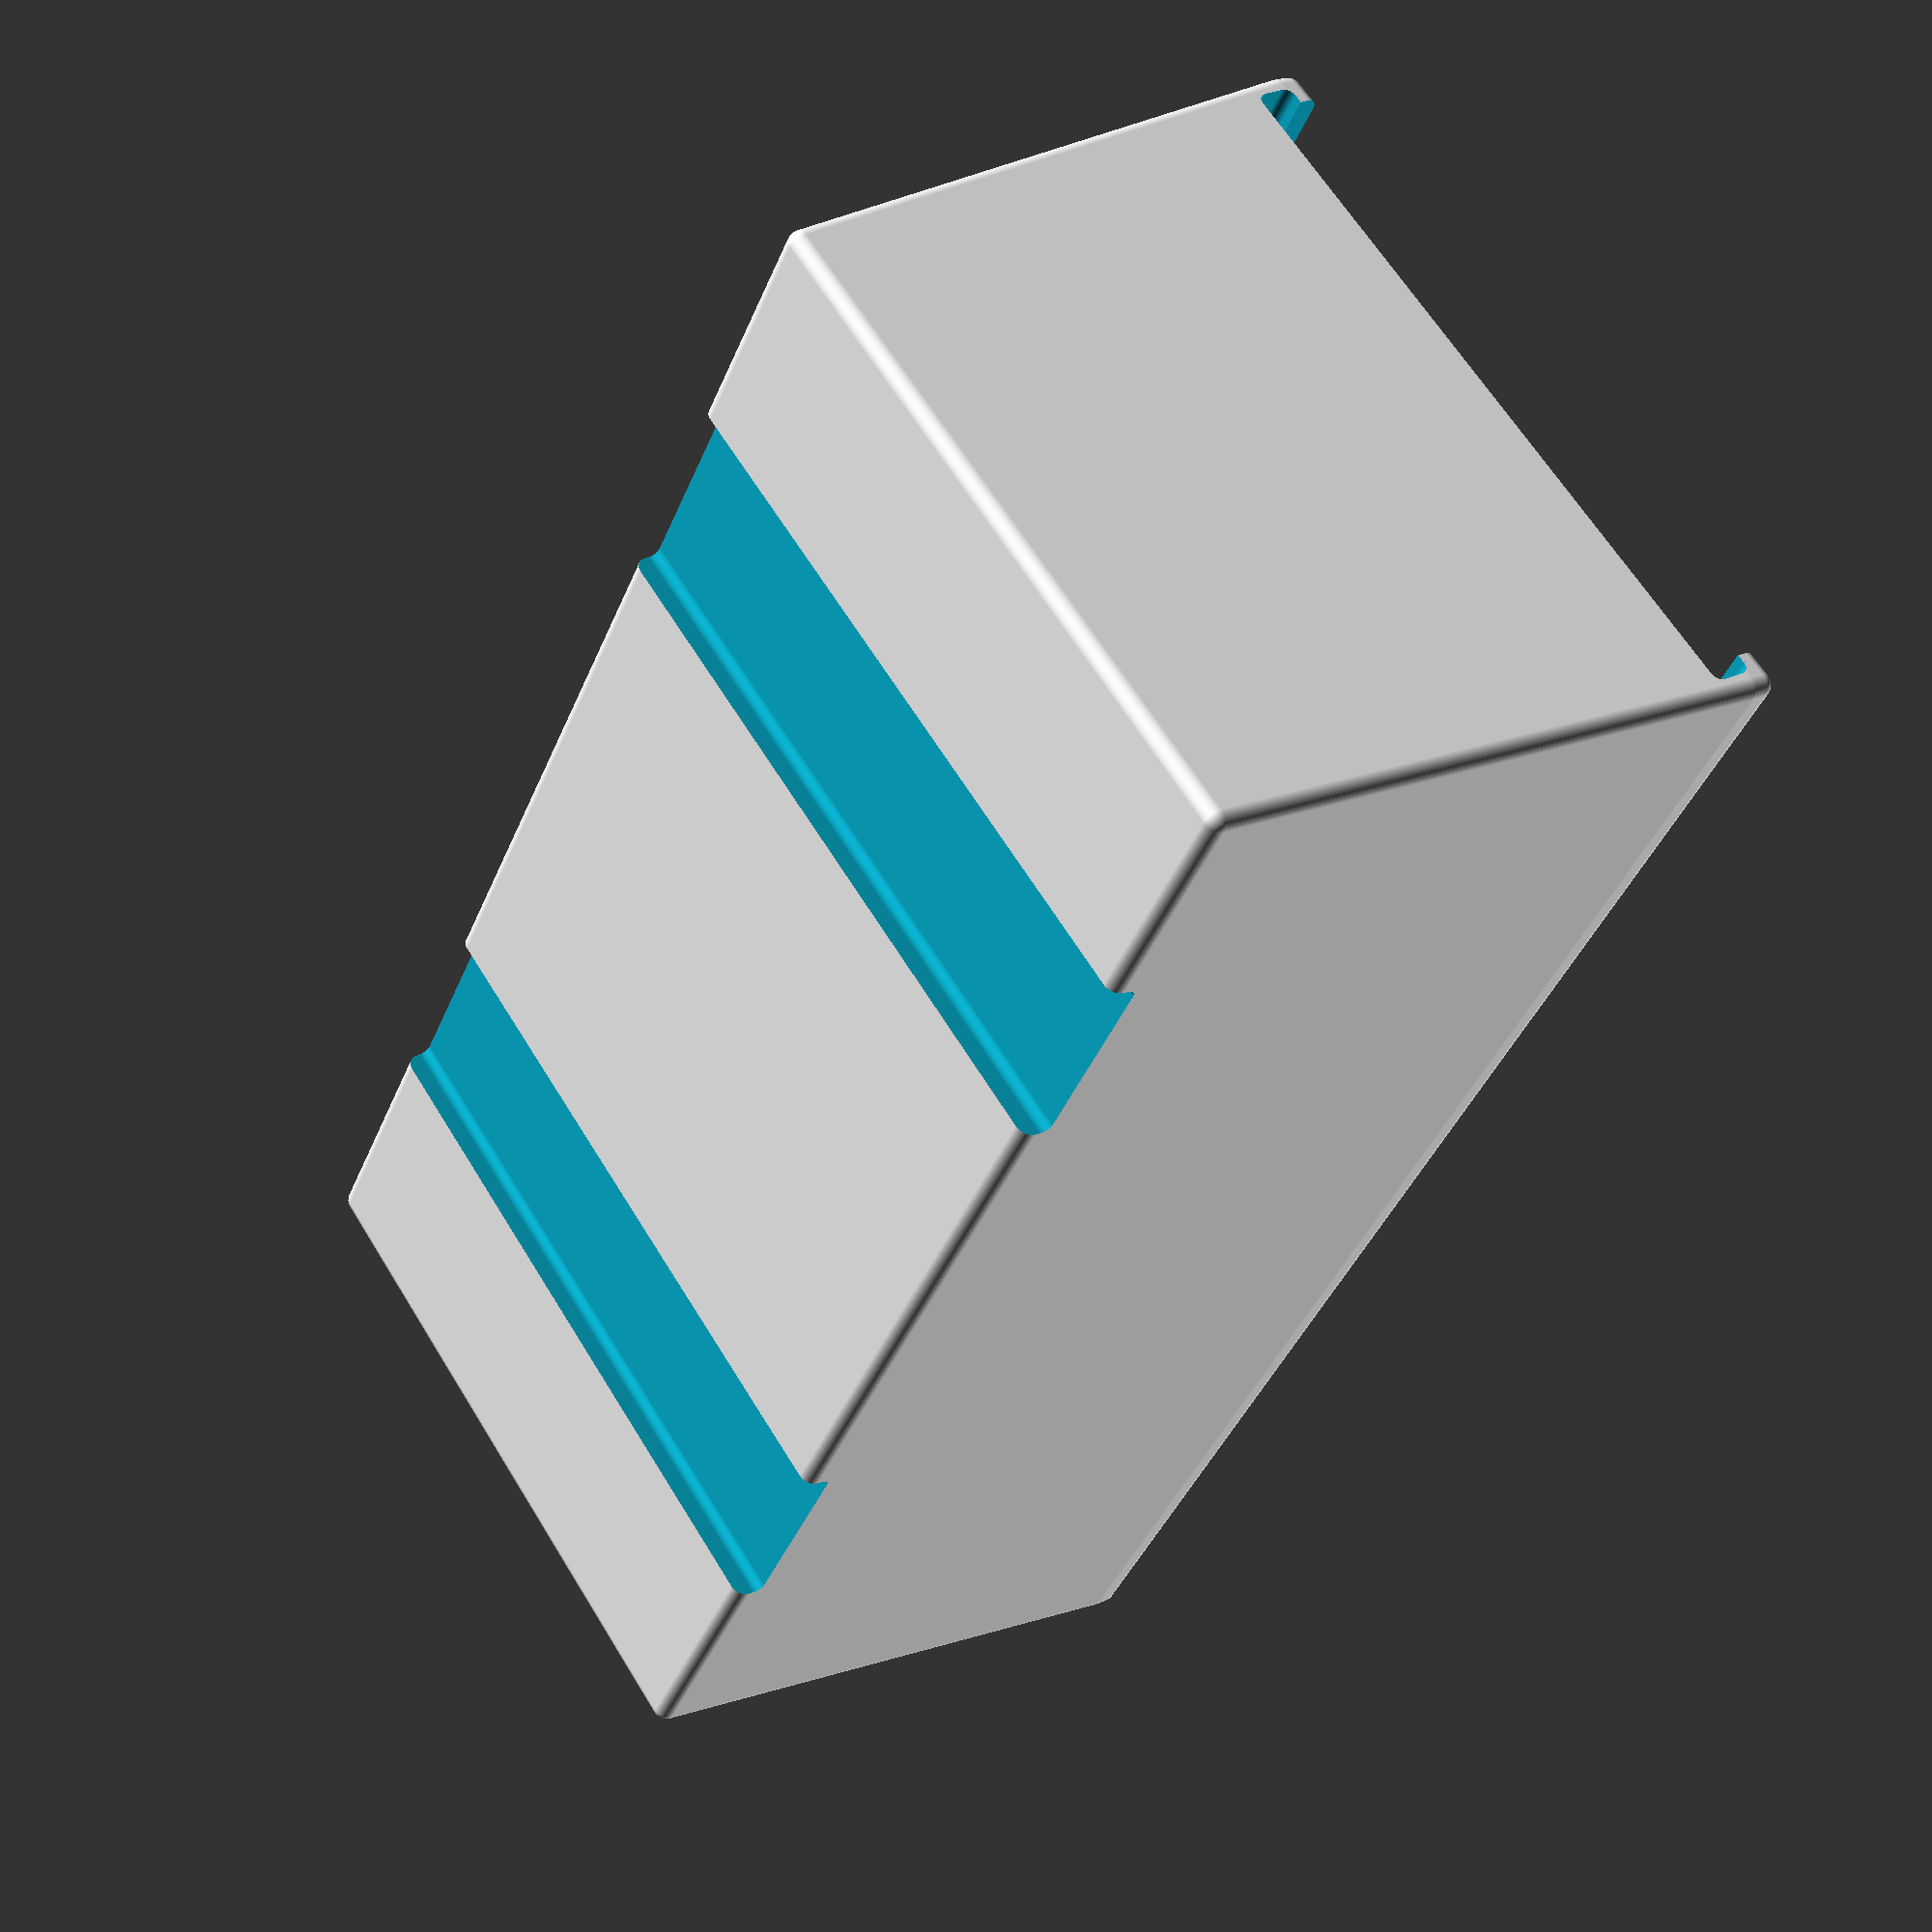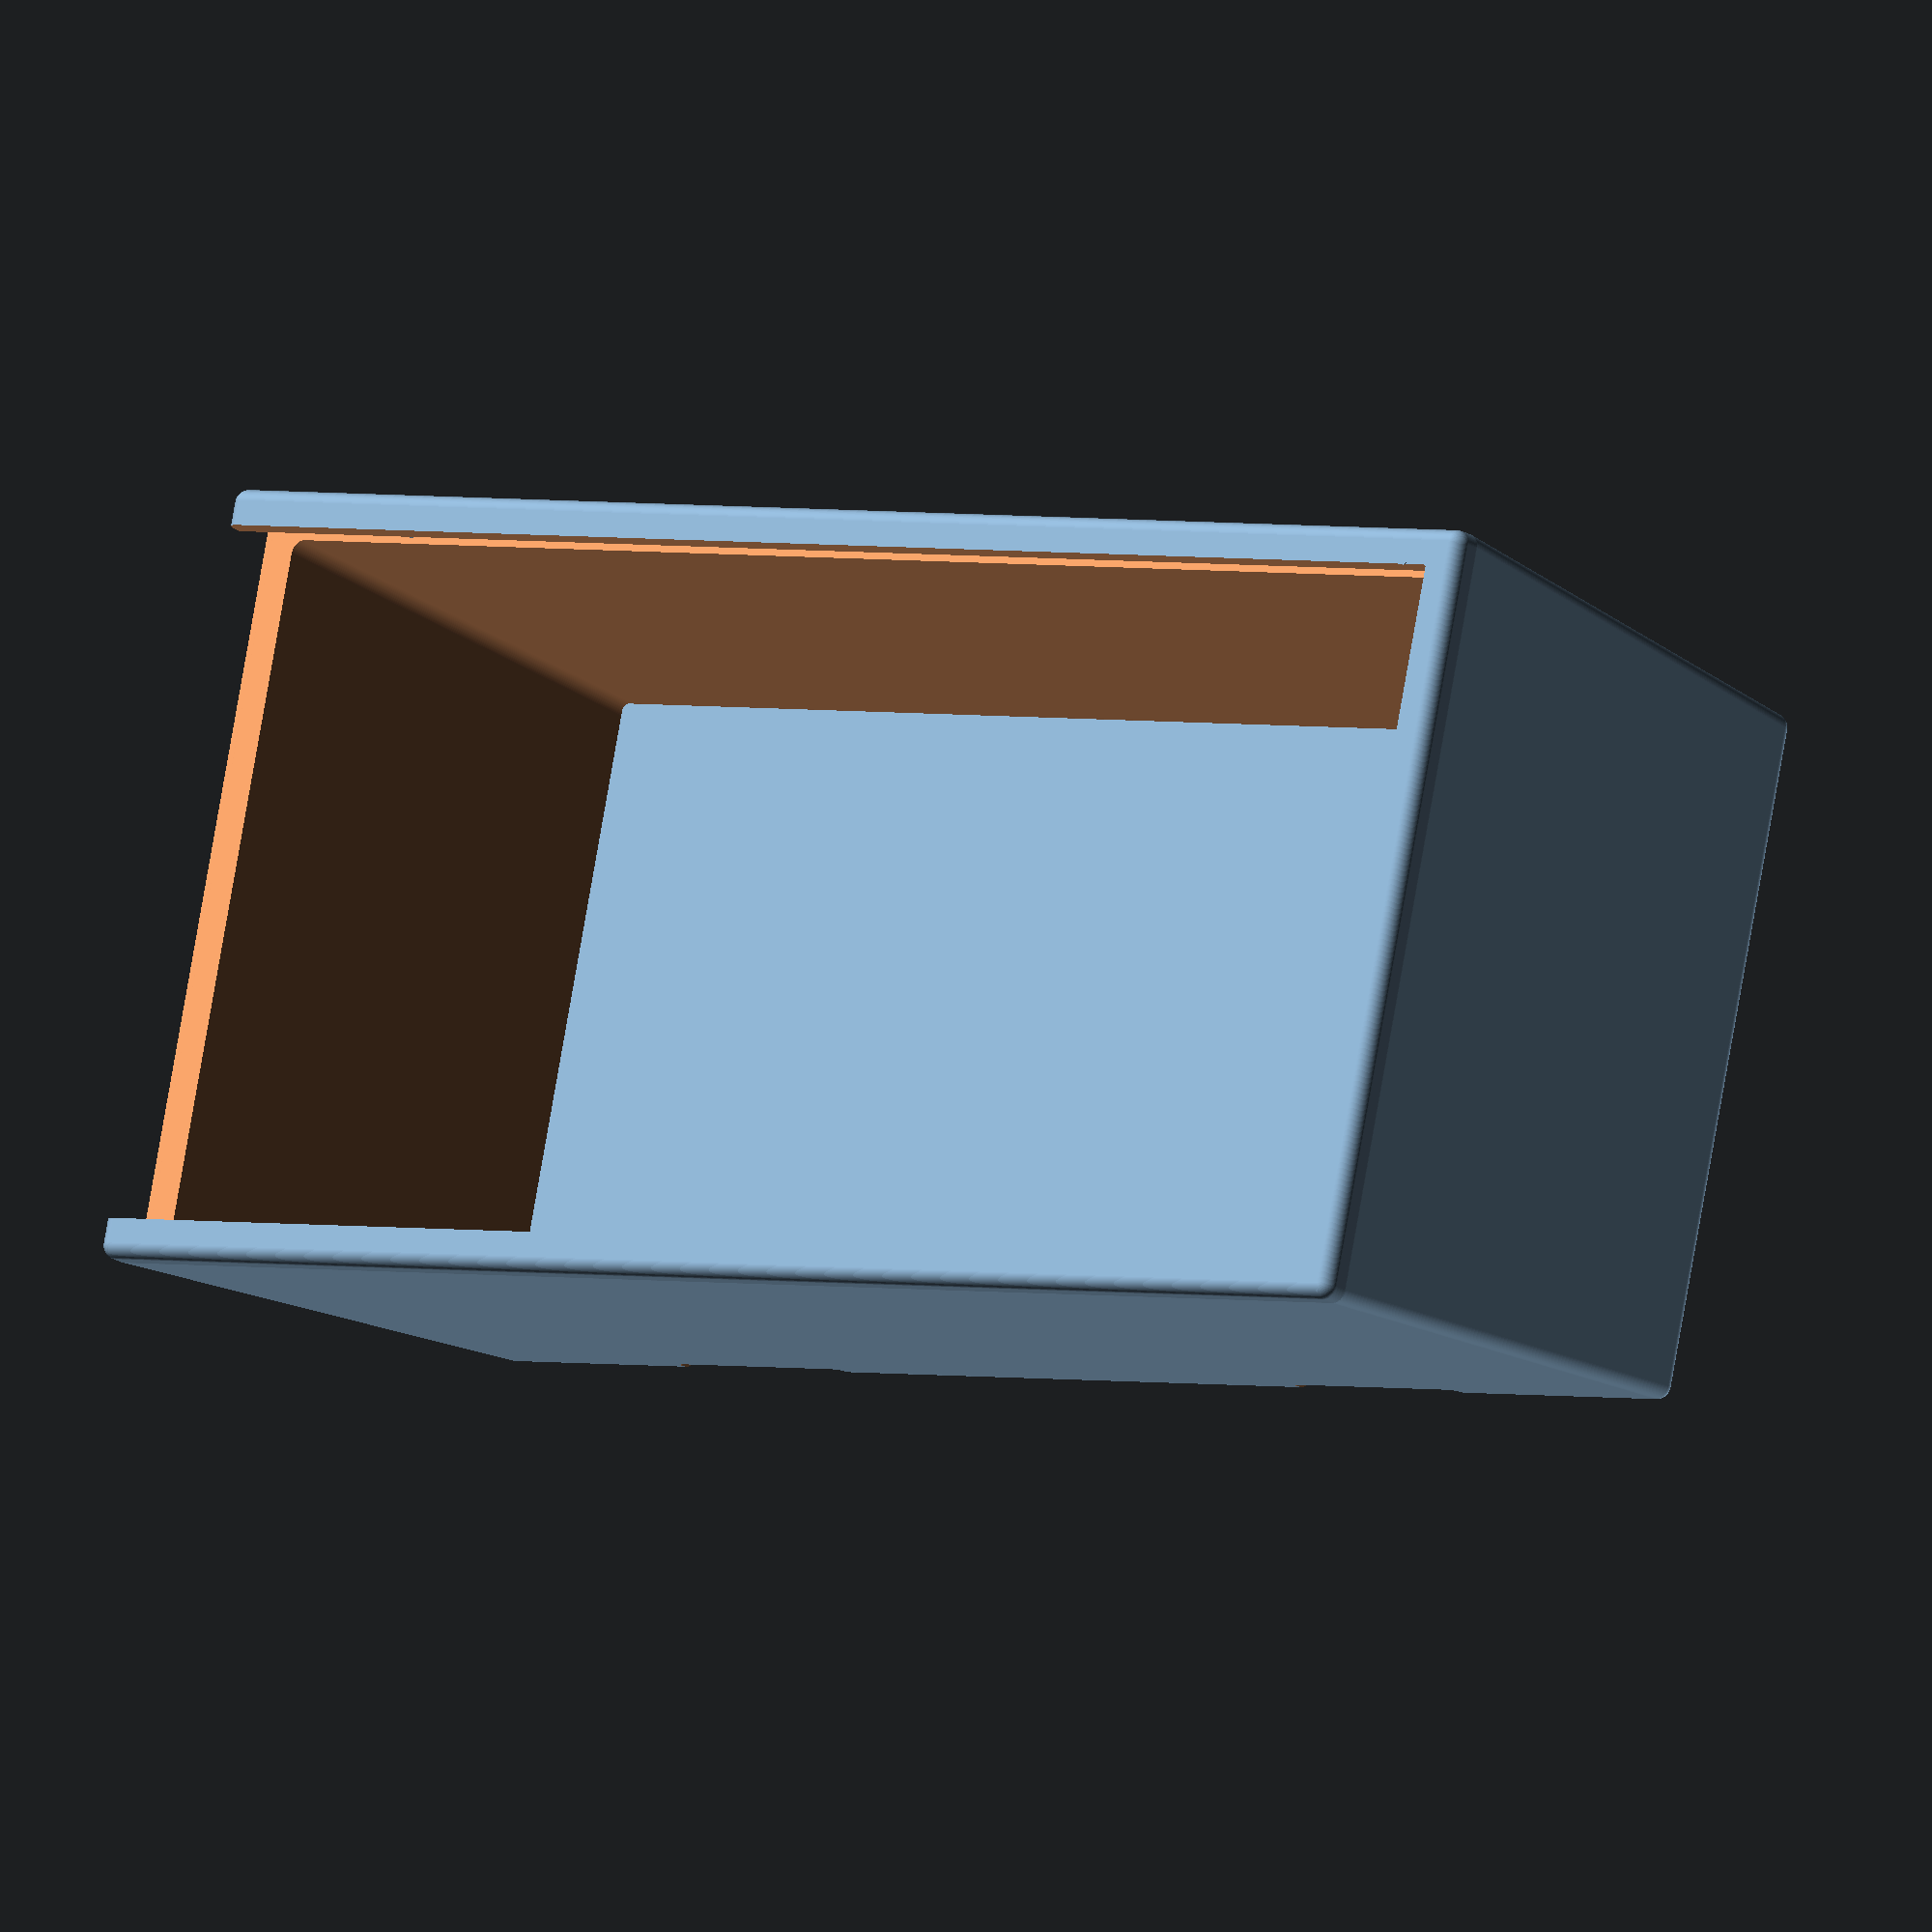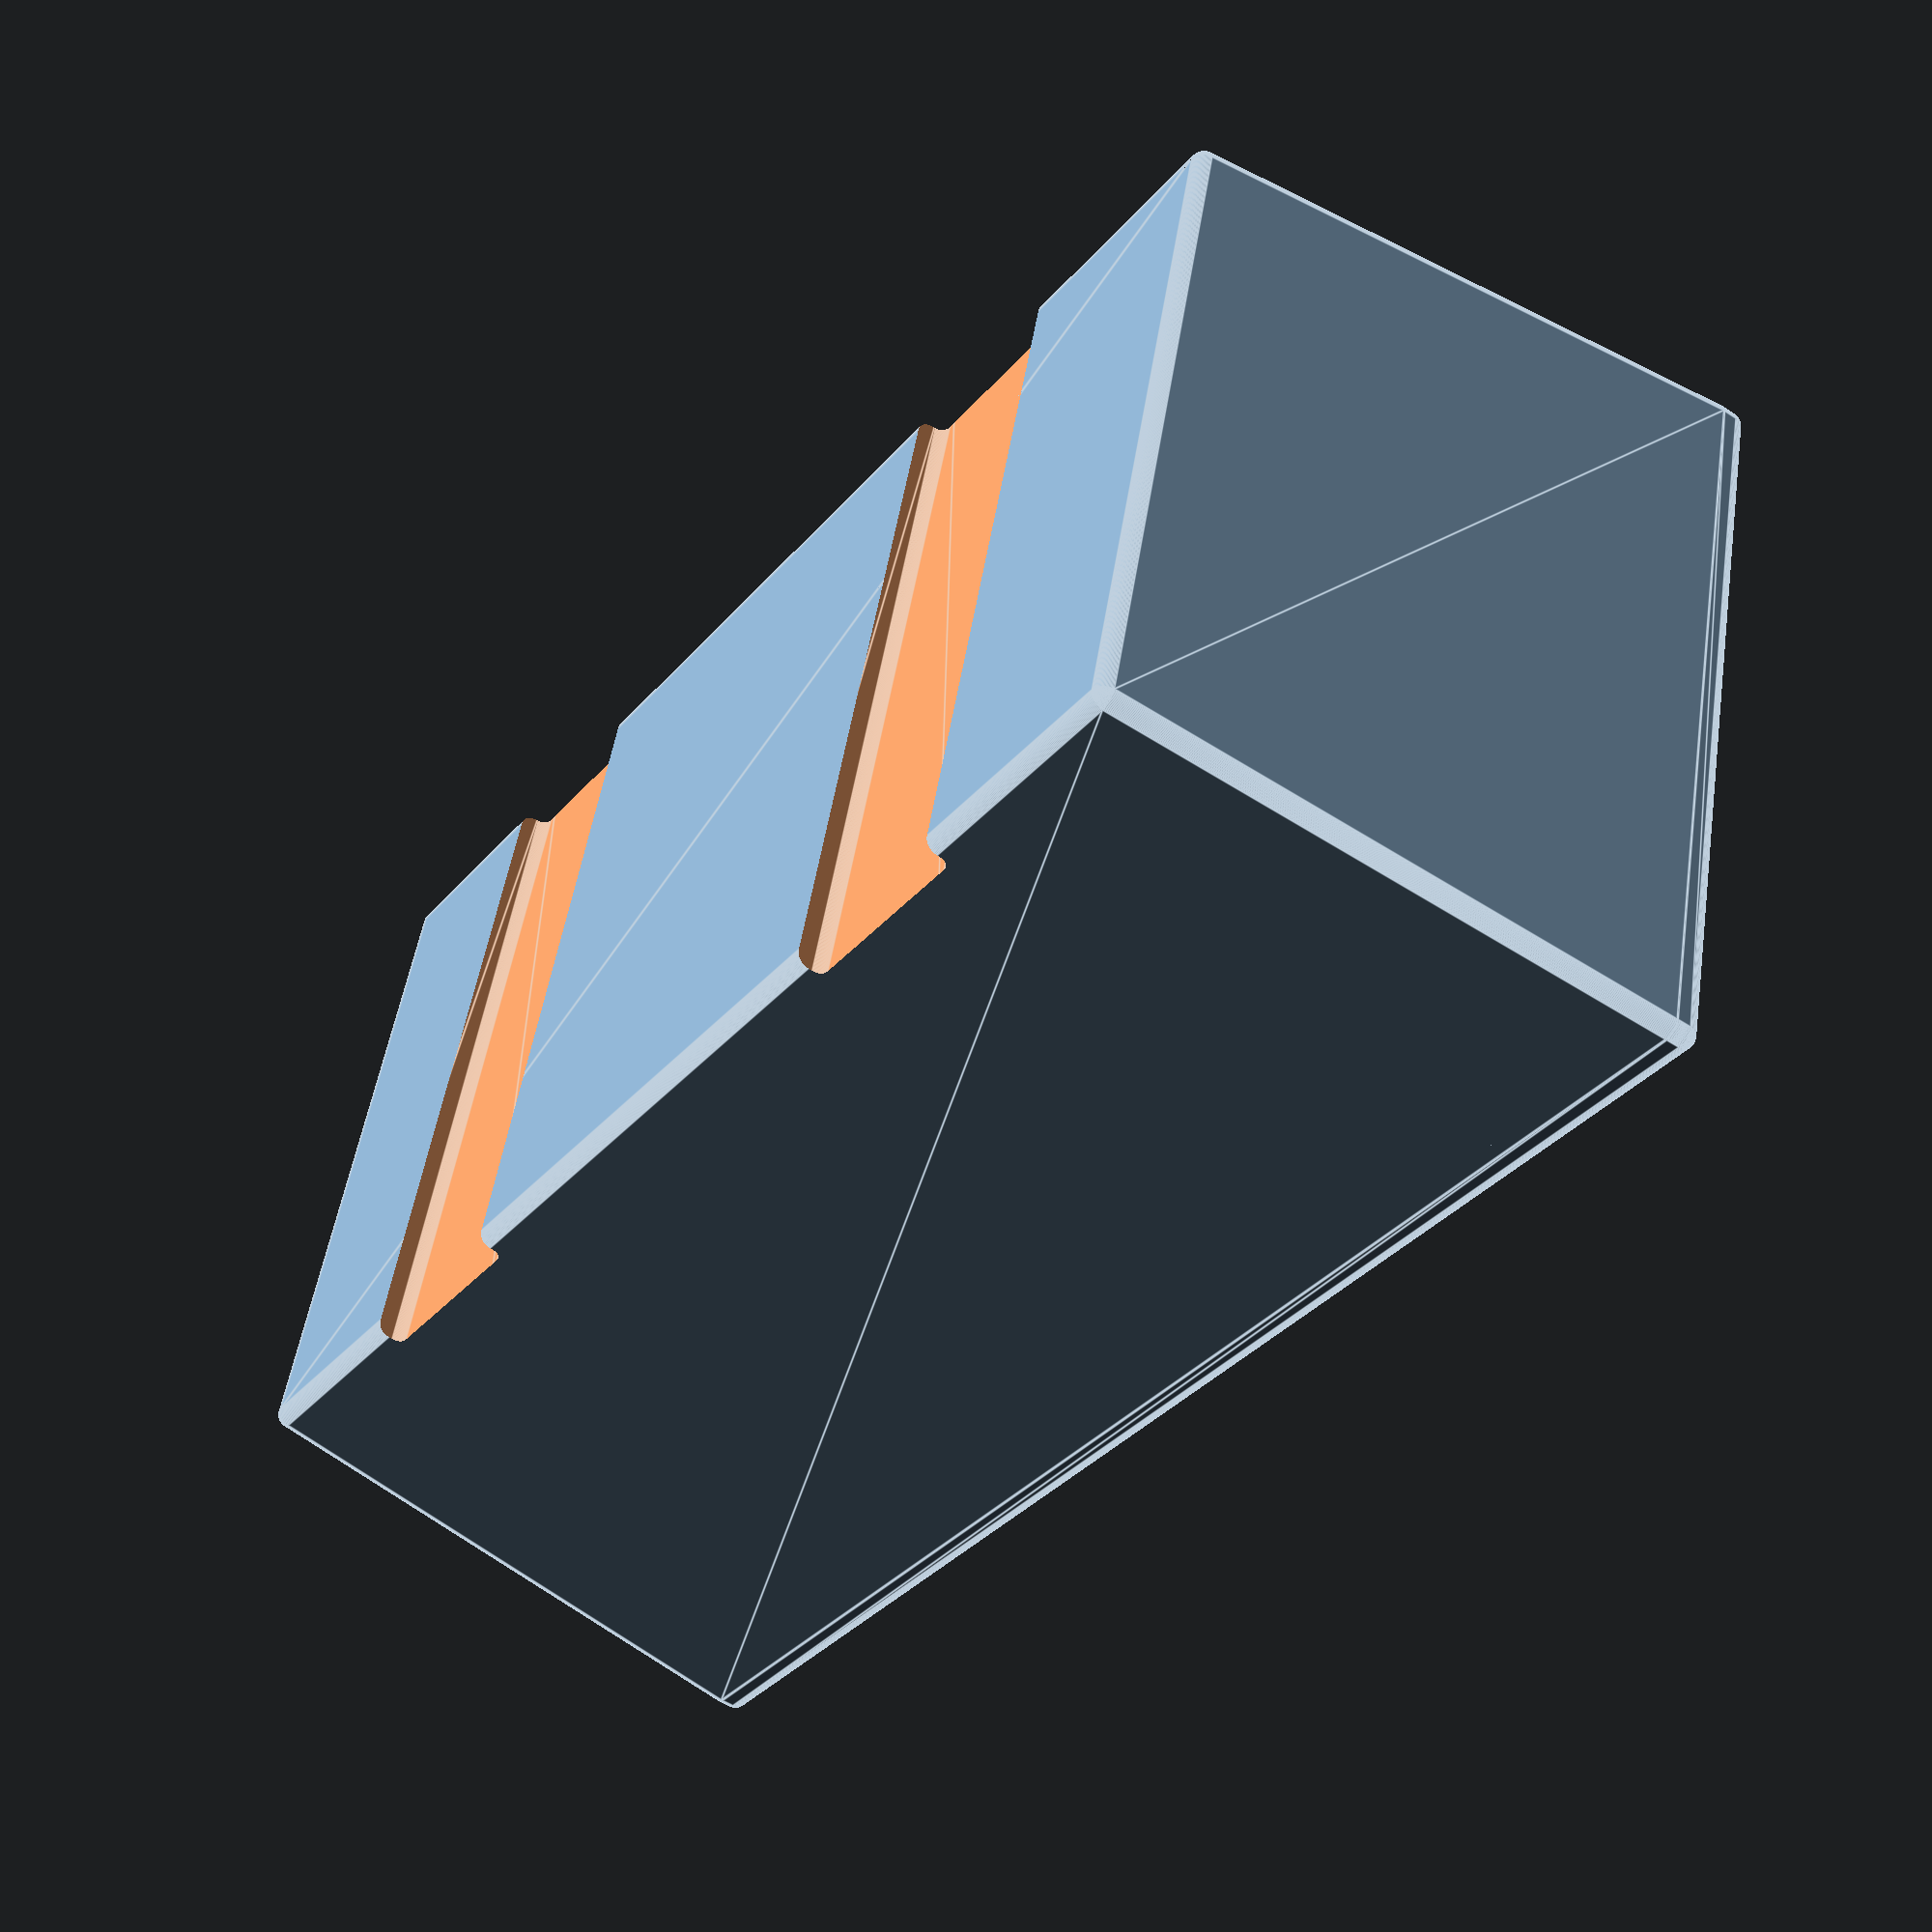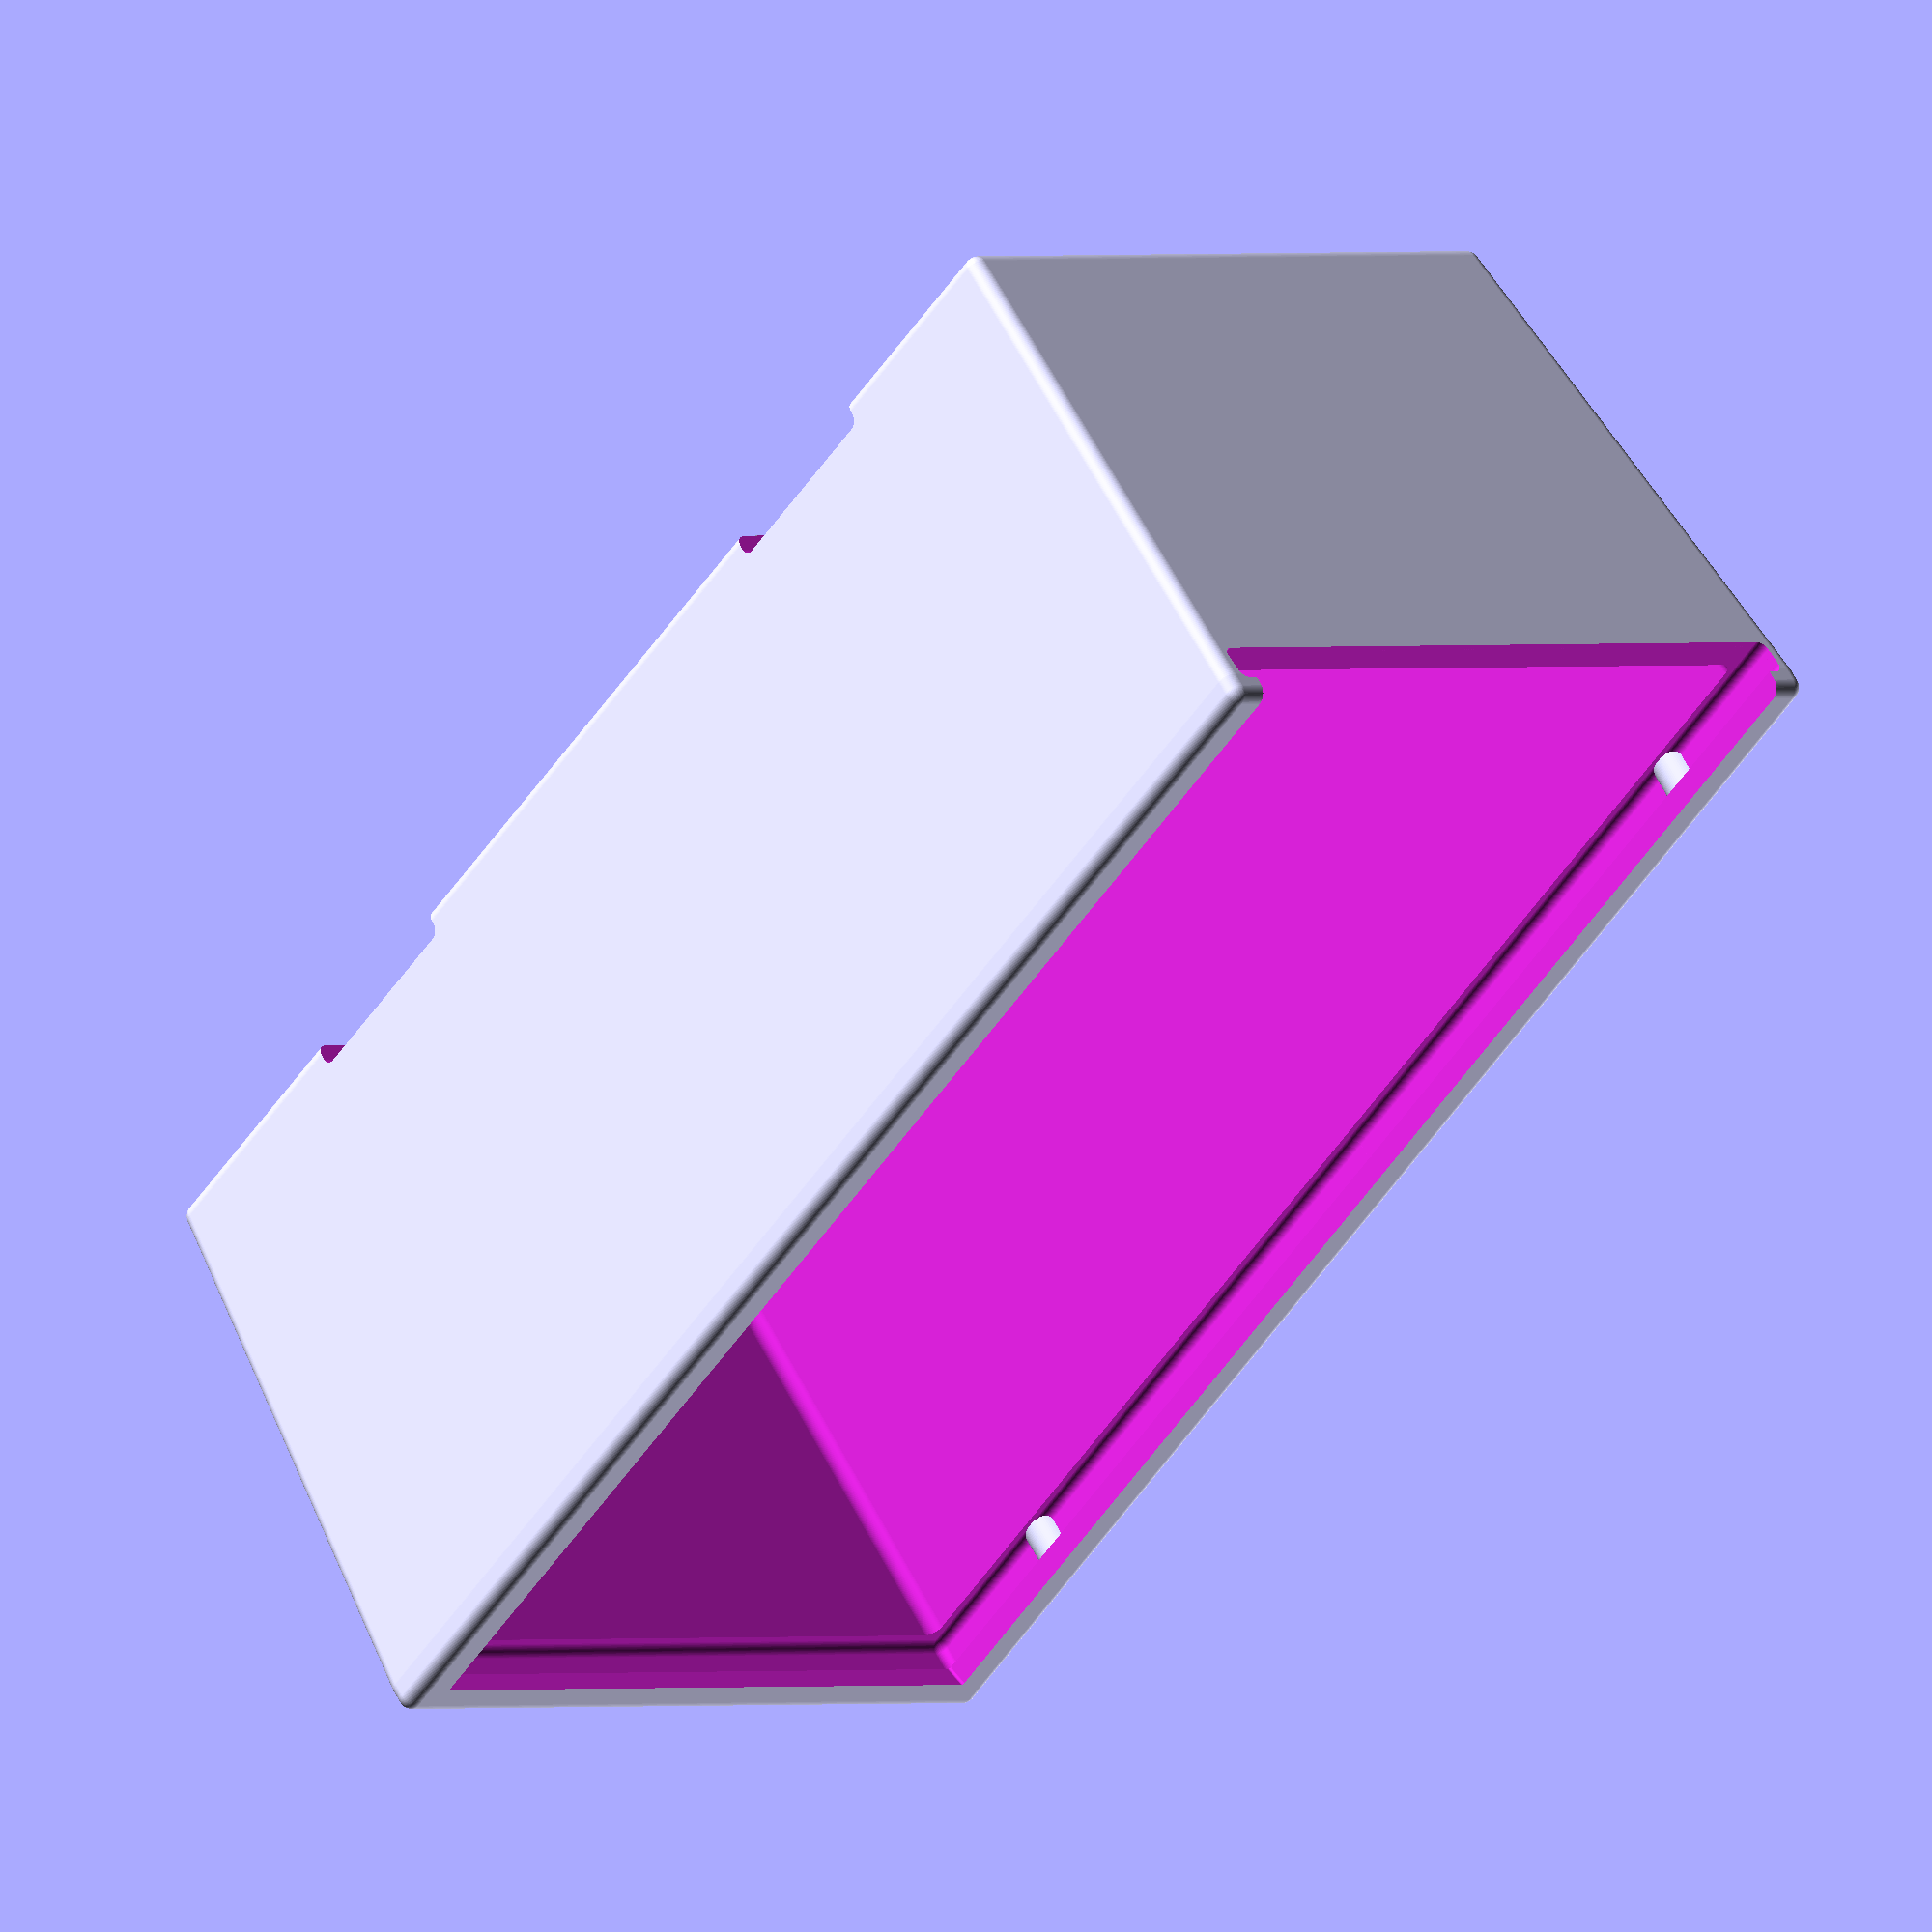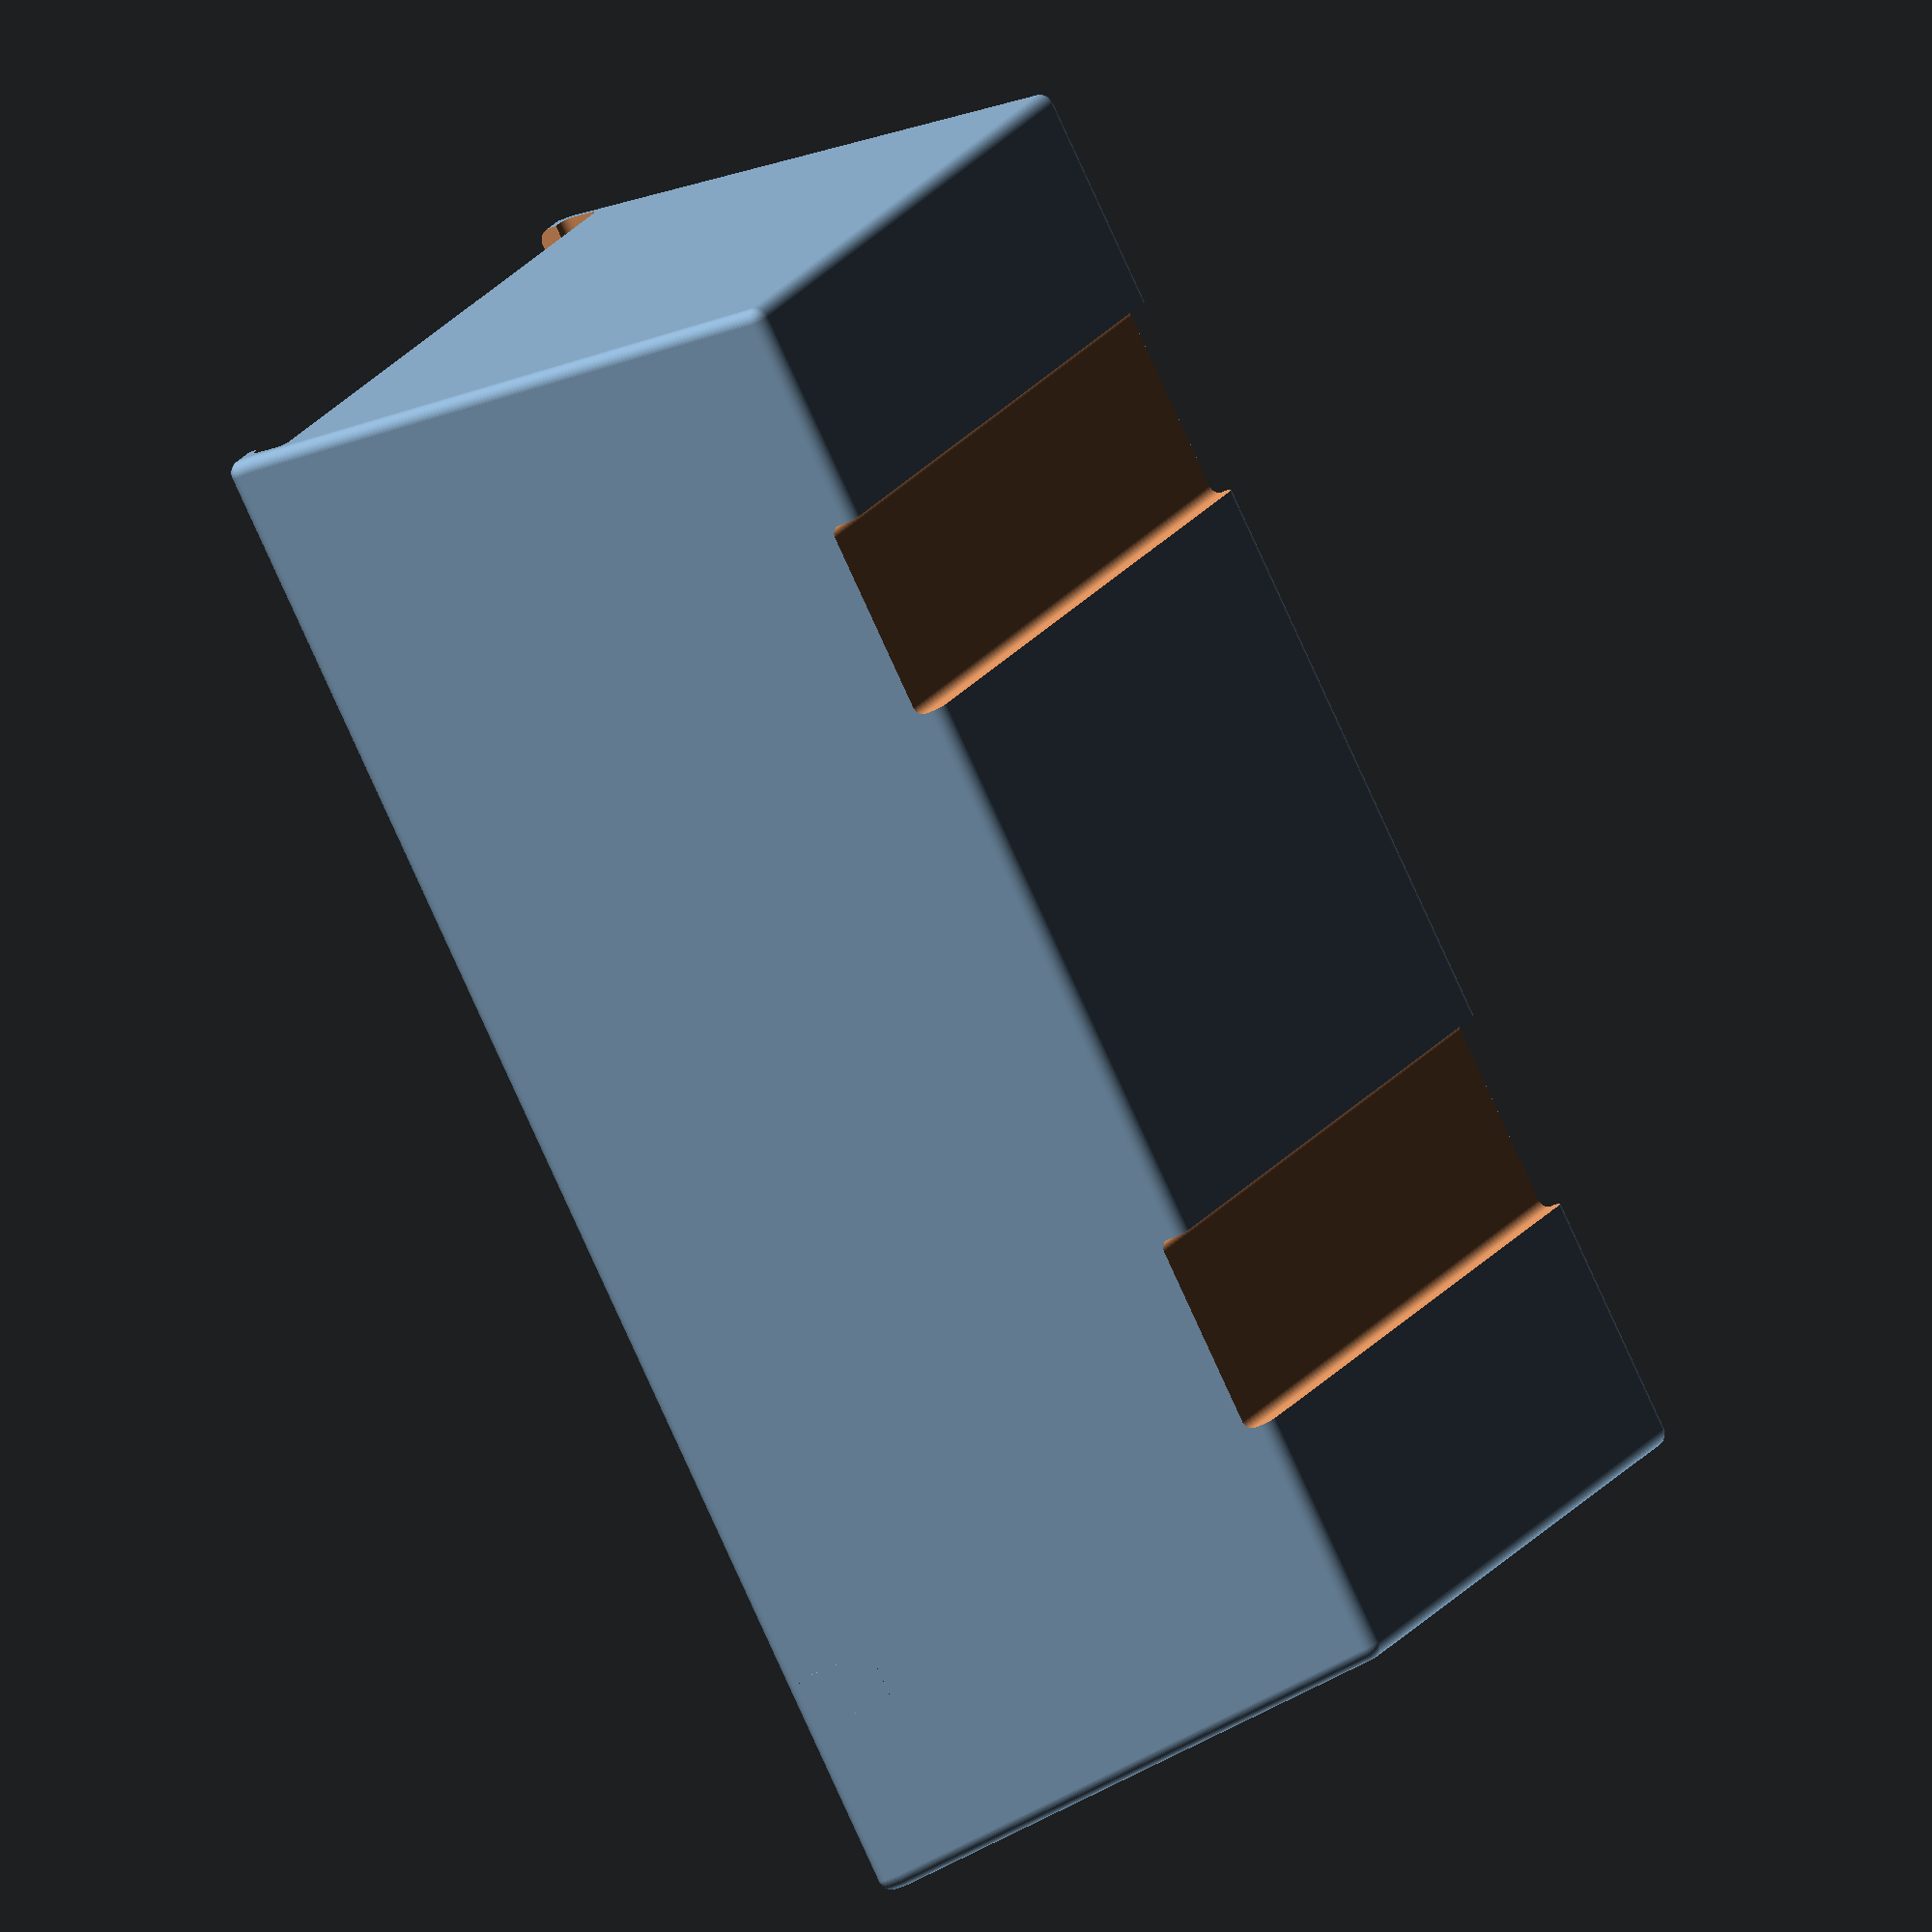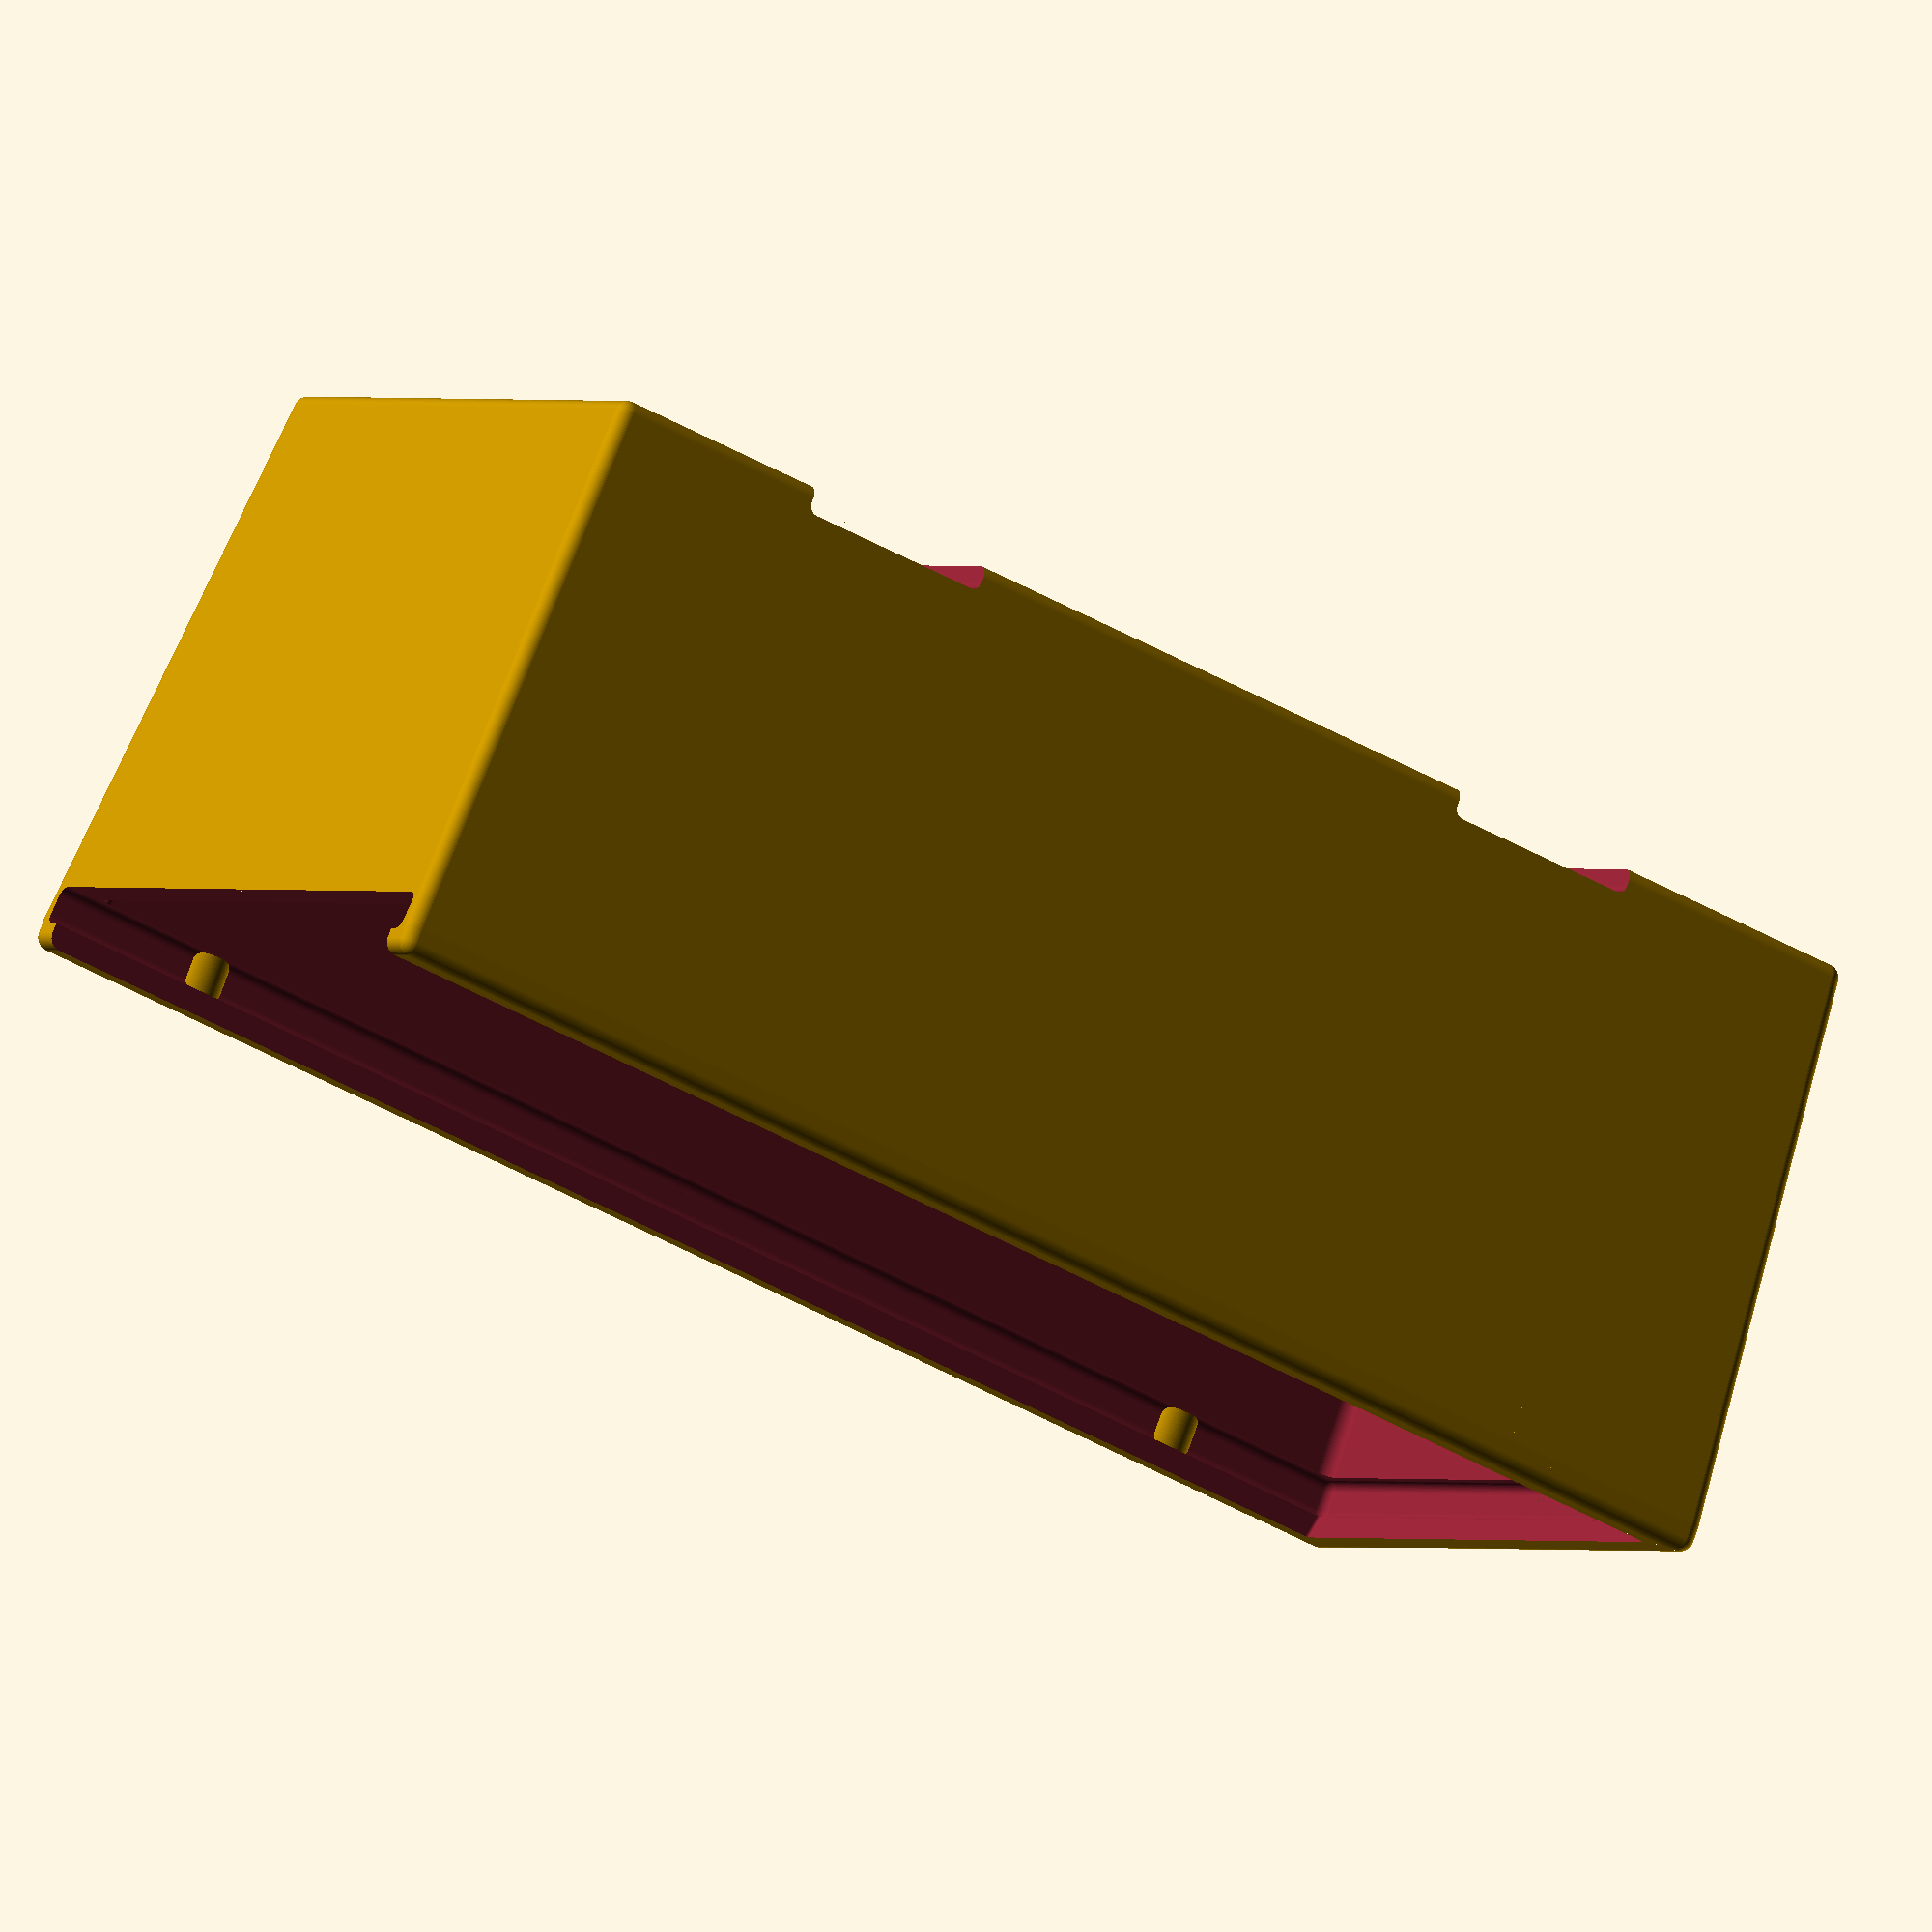
<openscad>

$fn = 85;

//General

divisions = 0; // 0,1,2,3,4
display = "box"; // lid, box, interlock, full

/* Small Box */
x = 45; // outer width
y = 90; // outer length
z = 35; // outer height
wallThickness = 2;
/**/
	
/* Standard Box *
x = 75; // outer width
y = 125; // outer length
z = 50; // outer height
wallThickness = 3;
/**/
	
/* Alternate Box *
x = 65; // outer width
y = 120; // outer length
z = 40; // outer height
wallThickness = 3;
/**/

//Clearance, Adjust this based on the accuracy of your 3d printer and desired tolerances.
clearance = 0.15; // 0.12

//Minimum Wall Thickness ( at sliding area )
slideWallThickness = wallThickness * 0.6; // wallThickness * 0.7

//Corner Radius
roundover = .8; // 0.75

//Slot
slotDepth = wallThickness*0.75; // wallThickness * 0.85
slotWidth = y/8; // y/10 

//Lid
lidThickness = wallThickness; // wallThickness
lidInterfaceLoc = slotWidth; // position of locking tabs
lidRoundOver = lidThickness/3.5; // 0.75

//Spagetti Code, Edit at your own Pasta

c = clearance;
c2 = clearance*2;

ix = x-(wallThickness*2)-c2;
iy = y-(wallThickness*2)-c2;

sx = x-(slideWallThickness*2);
sy = y-(slideWallThickness);
sz = slideWallThickness;

tabWidth = slotWidth;
tabYa = -y/2+tabWidth*2;
tabYb = -tabYa;

lr = slideWallThickness + c2;
lo = (sx/2)+slideWallThickness-c2;
lya = -y/2+lidInterfaceLoc;
lyb = -lya;
lz = lidThickness - slotDepth;
lza = z - slotDepth - lidThickness;

baseOffset = (wallThickness+c*3)*2;

module quadrilateral(xa, ya, xb, yb, z, r=.1, o=0){
  hull(){
    translate([0,0,o])
      cube([xa,ya,r],center=true);
    translate([0,0,z])
      cube([xb,yb,r],center=true);
    }
  }
module roundedCube(x, y, z, r) {
  minkowski(){
    cube([x-r*2,y-r*2,z-r*2],center=true);
    sphere(r);
    }
  }
module roundedQuadrilateral(xa, ya, xb, yb, z, r) {
  minkowski(){
    quadrilateral(xa-r*2, ya-r*2, xb-r*2, yb-r*2, z-r-r/2, r, r+r/2);
    sphere(r);
    }
  }
  
module box() {
  difference(){
      //main
    union(){
      roundedQuadrilateral(x-baseOffset, y-baseOffset, x, y, z, roundover);
      }
    union(){
		
      //main cutout
      difference(){
        translate([0,0,wallThickness])
          roundedQuadrilateral(ix-baseOffset+c, iy-baseOffset+c, ix, iy, z-wallThickness*2, roundover);
        //ensure base thickness is at least 1mm in all points
        translate([0,0,wallThickness+.5])
          cube([ix-baseOffset, iy-baseOffset,1],center=true);
        }
				
      //slide cutout
      translate([0,-sz/2,lza])
      difference(){
        translate([0,0,lidThickness/2])
        union(){
          roundedCube(sx, sy, lidThickness+c2, lidRoundOver);
          translate([0,-sy/2,0])
            roundedCube(sx, sy, lidThickness+c2, lidRoundOver);
          }
					
        //locking nubs
        translate([0,0,0])
        union(){
          translate([lo,lya,0])
            cylinder(h=baseOffset, r=lr, center=true);
          translate([lo,lyb,0])
            cylinder(h=baseOffset, r=lr, center=true);
          translate([-lo,lya,0])
            cylinder(h=baseOffset, r=lr, center=true);
          translate([-lo,lyb,0])
            cylinder(h=baseOffset, r=lr, center=true);
          }
        }
				
      //top cutout/clearance
      translate([0,-5,z-wallThickness])
        roundedQuadrilateral(ix-c*2, iy+10+c2*2, ix, iy+10-c2*2, wallThickness*2, clearance);
				
      //base slot cutouts
      translate([0,tabYa-(wallThickness-sz),0])
        roundedCube(x, tabWidth+clearance*4, slotDepth*2+c, lidRoundOver);
      translate([0,tabYb-(wallThickness-sz),0])
        roundedCube(x, tabWidth+clearance*4, slotDepth*2+c, lidRoundOver);
      }
    }
  }

module division(o) {
  difference(){
    translate([0,0,c])
      quadrilateral(slideWallThickness, y-o-baseOffset, slideWallThickness, y-o, lza-c2-c);  
    //base slot cutouts
    translate([0,tabYa-(wallThickness-sz),0])
      roundedCube(x, tabWidth+clearance*4, slotDepth*2+c, lidRoundOver);
    translate([0,tabYb-(wallThickness-sz),0])
      roundedCube(x, tabWidth+clearance*4, slotDepth*2+c, lidRoundOver);
    }
  }

module dividers(d) {
  o = slideWallThickness;
  if (d == 1){
    division(o);
    }
  else if (d == 2){
    translate([x/6-o/2,0,0])
      division(o);
    translate([-x/6+o/2,0,0])
      division(o);
    }
  else if (d == 3){
    division(o);
    translate([x/4-o,0,0])
      division(o);
    translate([-x/4+o,0,0])
      division(o);
    }
  else if (d == 4){
    translate([x/10-o/2,0,0])
    division(o);
    translate([-x/10+o/2,0,0])
    division(o);
    translate([x/10*3-o,0,0])
    division(o);
    translate([-x/10*3+o,0,0])
    division(o);
    } 
  }

module lid() {
  translate([0,-(wallThickness-sz),lza]){
    union(){
      //main
      difference(){
        translate([0,0,lidThickness/2])
          roundedCube(sx-c2, sy-c2*2, lidThickness, lidRoundOver);
        //locking cutouts
        union(){
          translate([lo-c,lya,0])
            cylinder(h=baseOffset, r=lr, center=true);
          translate([lo-c,lyb,0])
            cylinder(h=baseOffset, r=lr, center=true);
          translate([-lo+c,lya,0])
            cylinder(h=baseOffset, r=lr, center=true);
          translate([-lo+c,lyb,0])
            cylinder(h=baseOffset, r=lr, center=true);
          }
        }
      //slots
      translate([0,tabYa,lz+slotDepth])
        roundedCube(x-(wallThickness*2)-roundover-c, tabWidth, slotDepth*2, roundover/2);
      translate([0,tabYb,lz+slotDepth])
        roundedCube(x-(wallThickness*2)-roundover-c, tabWidth, slotDepth*2, roundover/2);
      }
    }
  }
  

/* Output */

if (display == "box" || display == "full"){
  union(){
    box();
    dividers(divisions); 
    }
  }
if (display == "lid" || display == "interlock" || display == "full"){
  lid();
  }
if (display == "interlock"){
	box();
	translate([0,0,lza+lidThickness+clearance])
  union(){
    box();
    dividers(divisions); 
    }
  }
  
  
</openscad>
<views>
elev=158.5 azim=325.7 roll=308.9 proj=p view=wireframe
elev=197.7 azim=282.5 roll=142.6 proj=o view=wireframe
elev=52.7 azim=254.7 roll=234.9 proj=p view=edges
elev=120.9 azim=36.3 roll=206.8 proj=o view=wireframe
elev=210.7 azim=44.8 roll=53.9 proj=o view=wireframe
elev=280.7 azim=120.0 roll=19.9 proj=o view=wireframe
</views>
